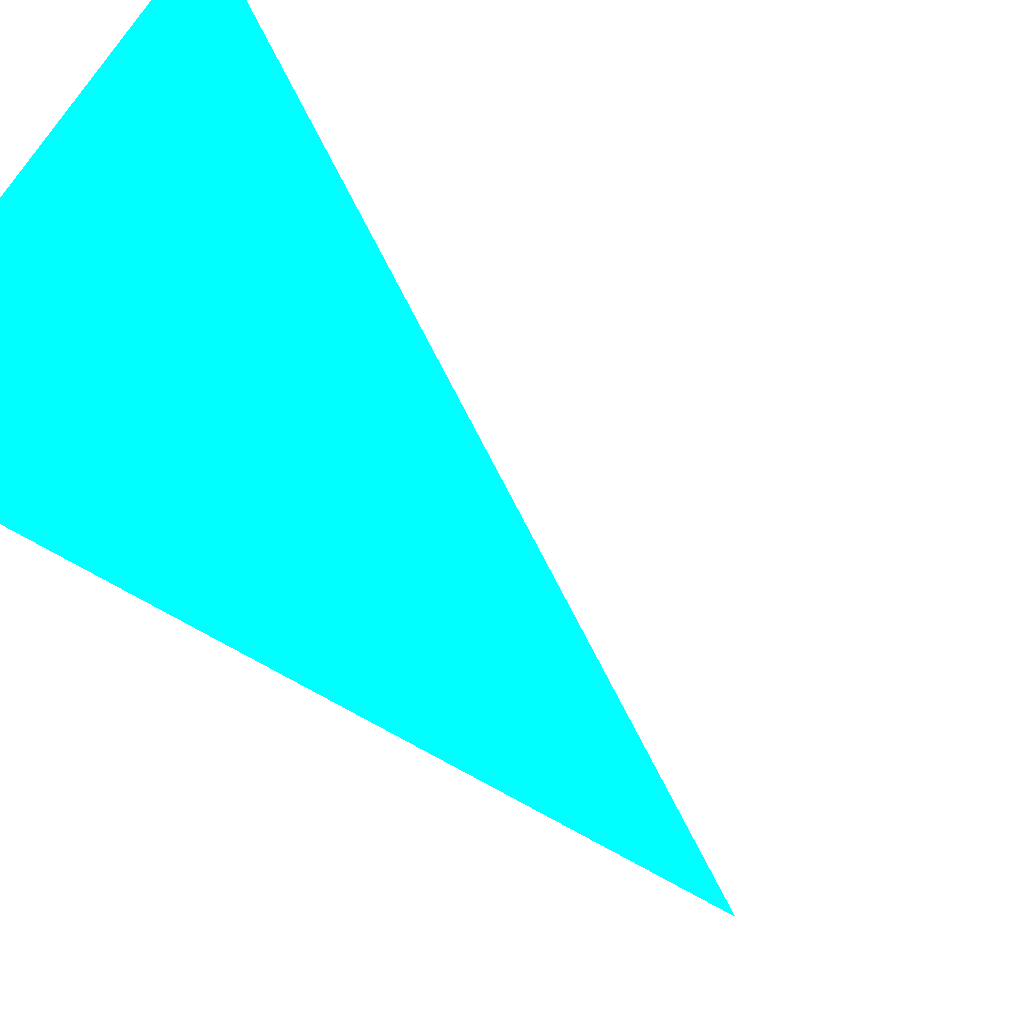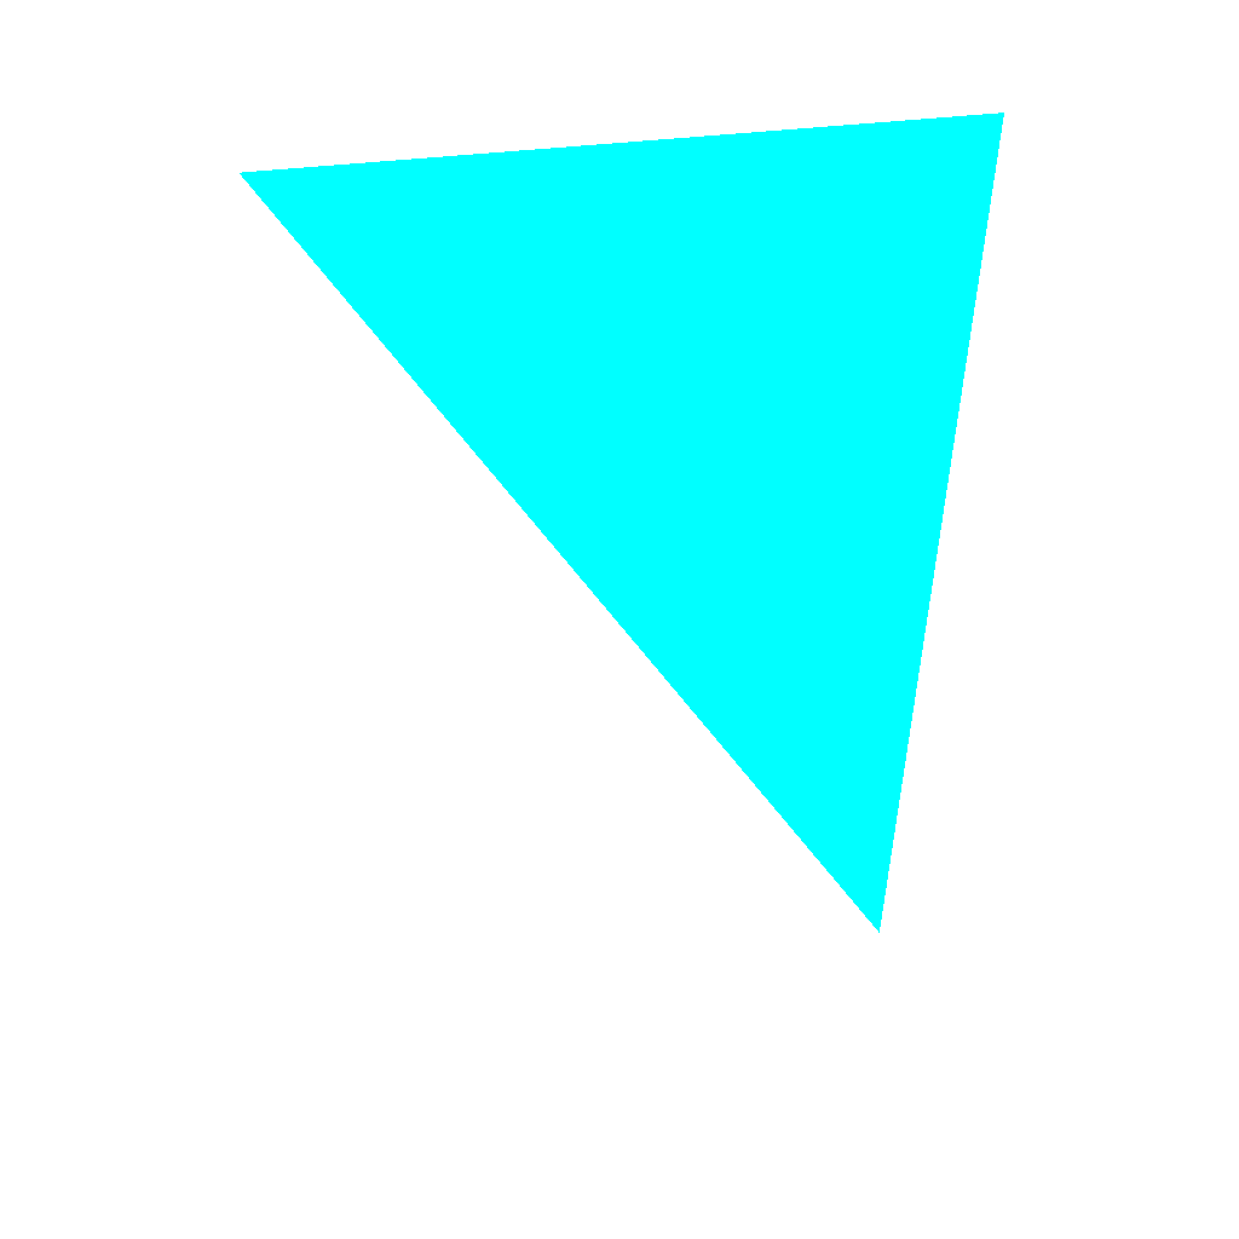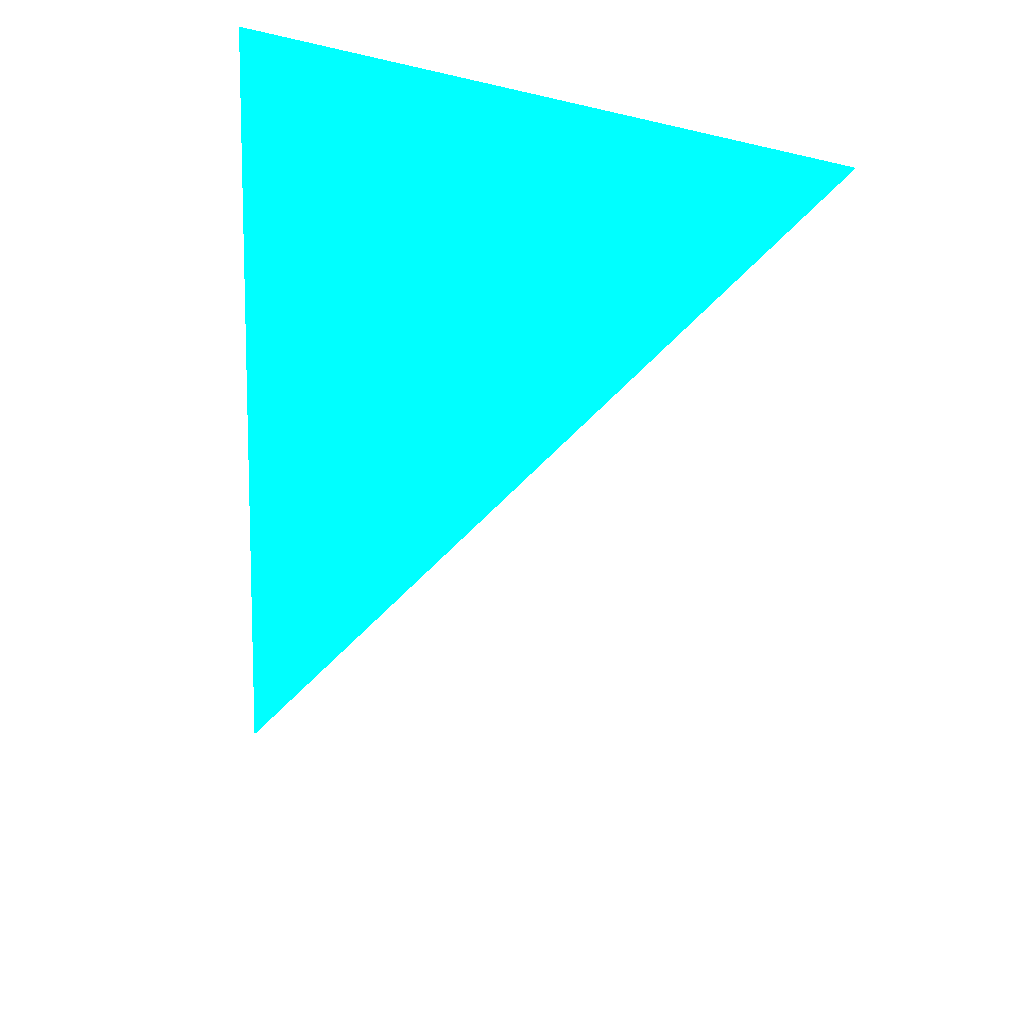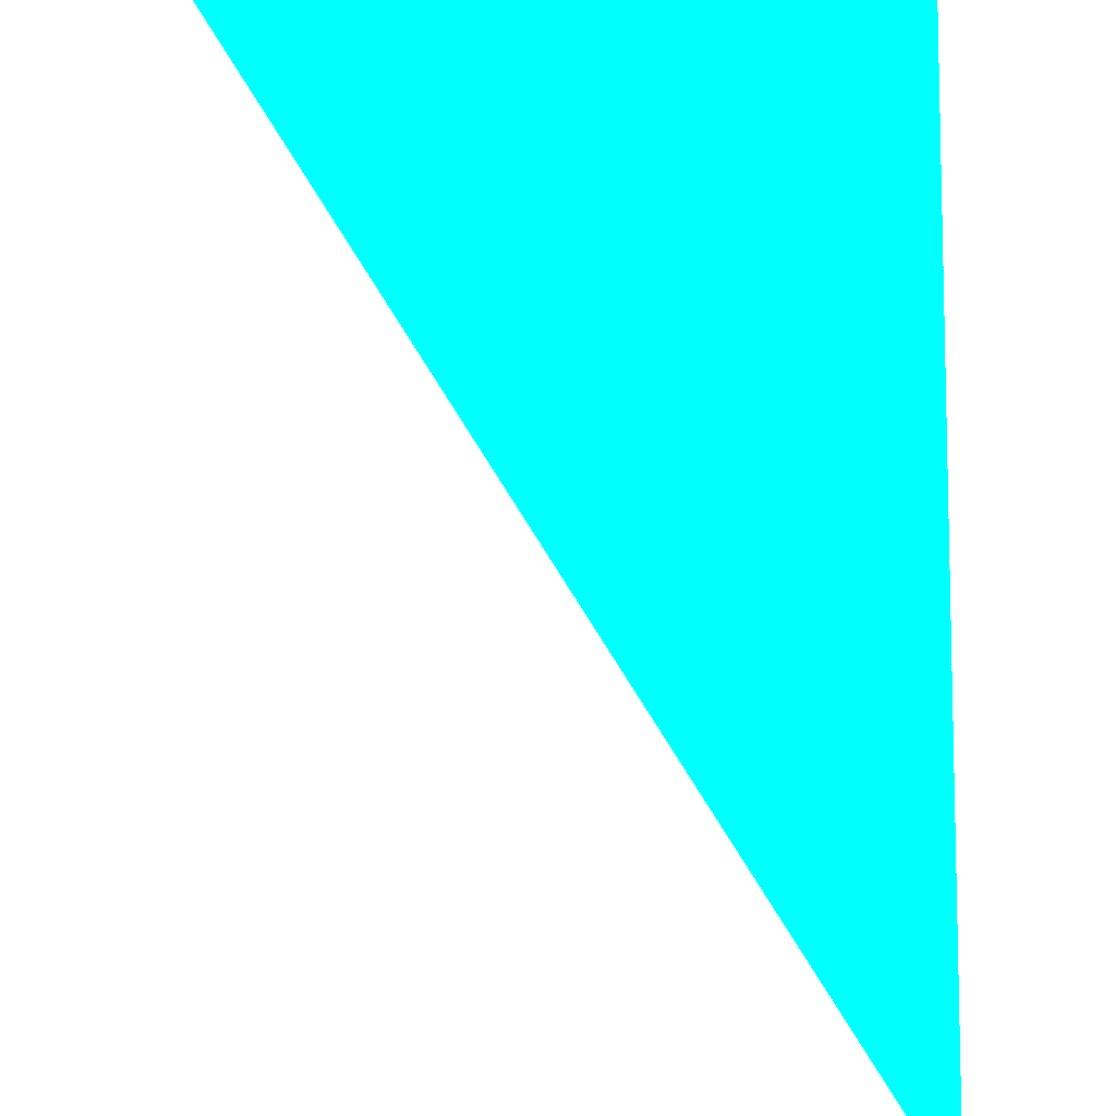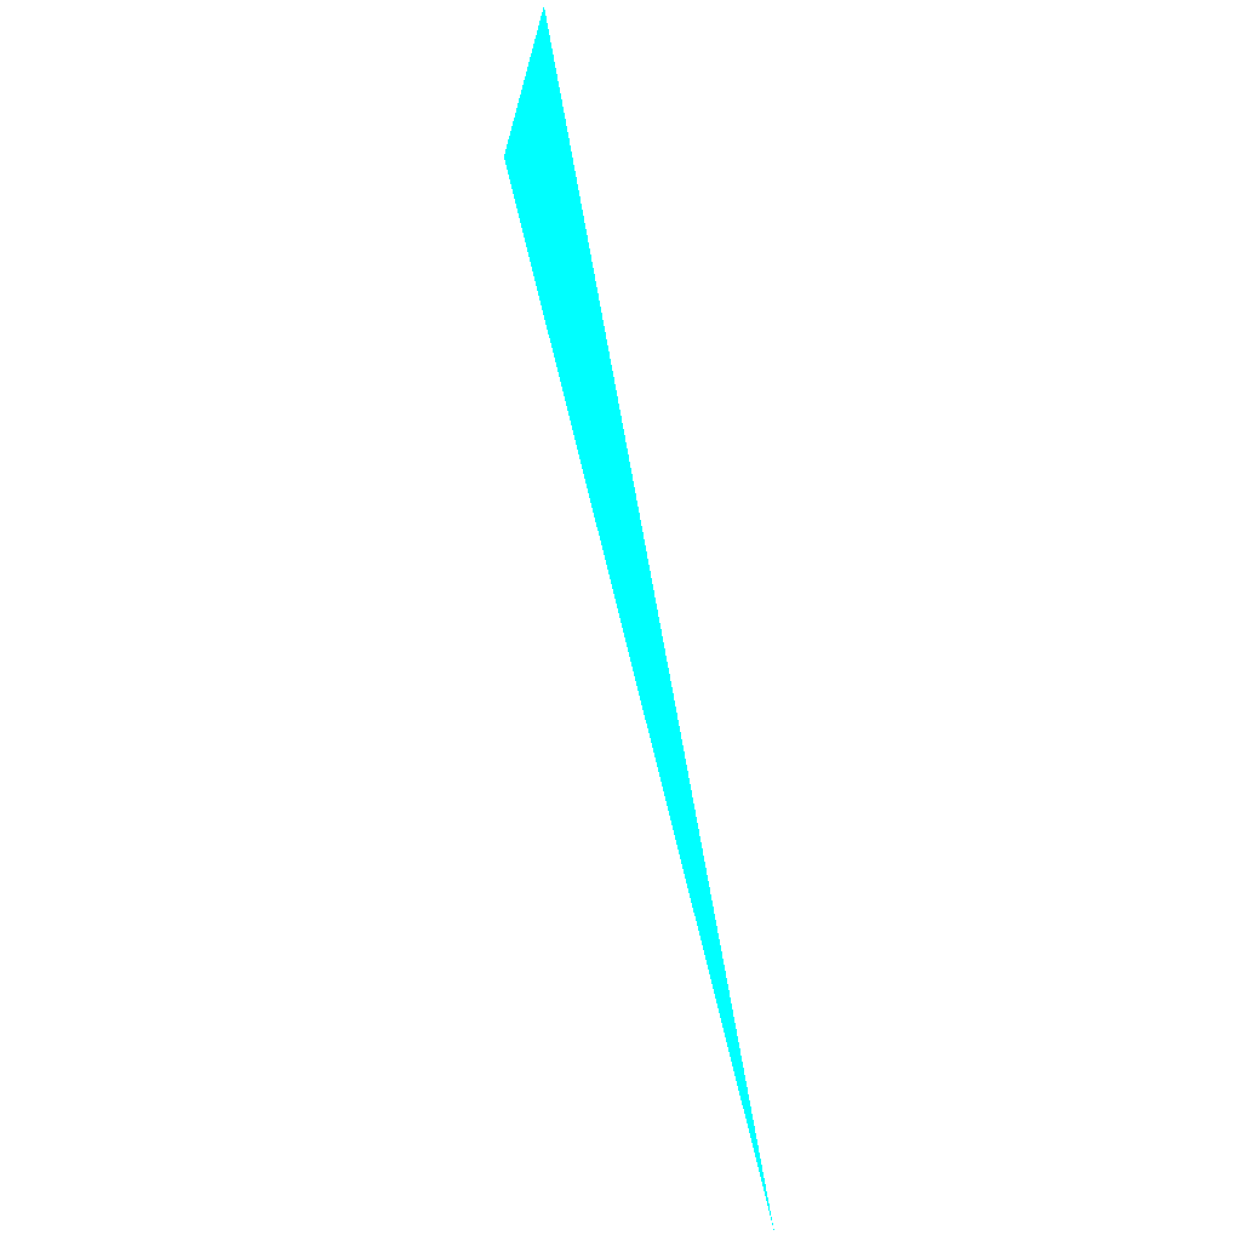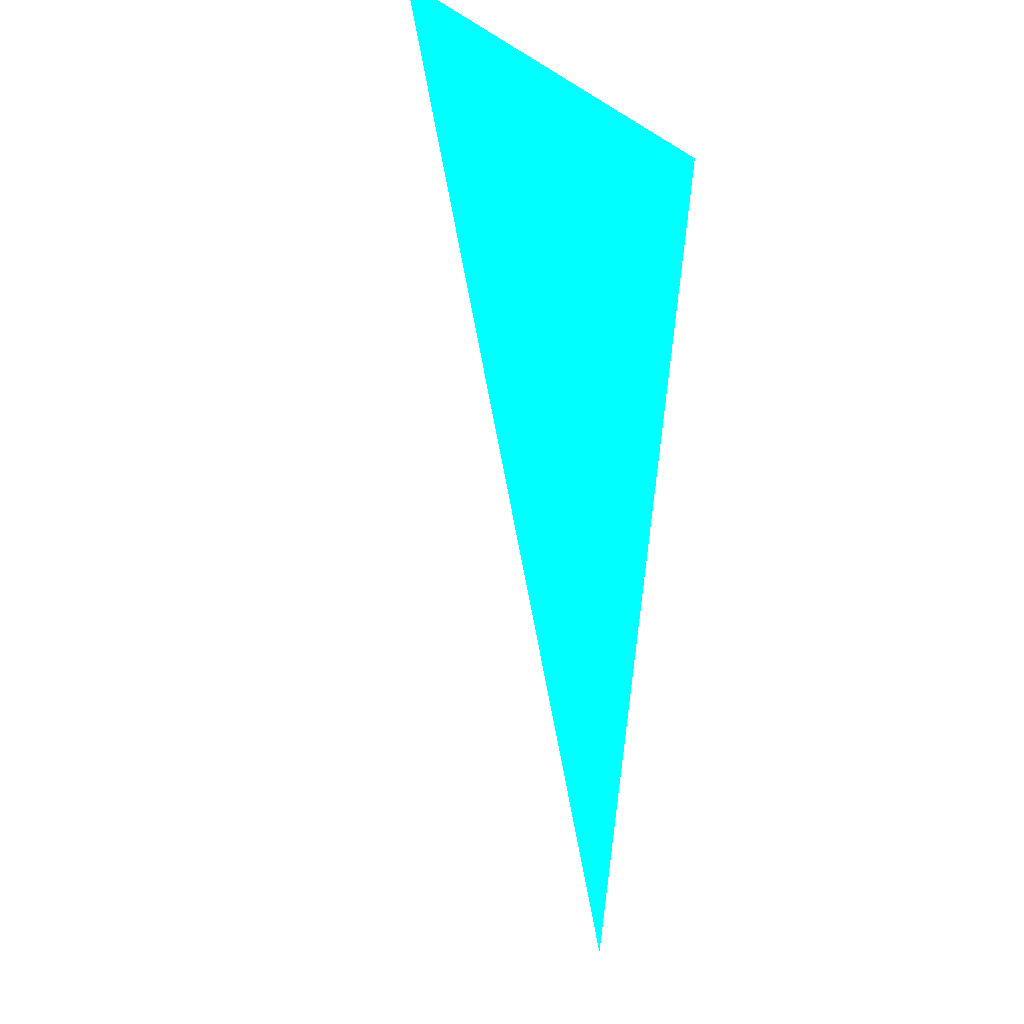
<metadata>
{"format":"obj","ext":"obj","renderer":"f3d","projection":"perspective","resolution":1024,"background":"white","views":[{"elev":-36.5,"azim":54.1,"up":"+Y"},{"elev":29.8,"azim":170.2,"up":"+Z"},{"elev":47.8,"azim":25.0,"up":"+Z"},{"elev":77.3,"azim":178.7,"up":"+Y"},{"elev":-0.5,"azim":-89.9,"up":"+Z"},{"elev":-11.1,"azim":130.6,"up":"+Z"}]}
</metadata>
<code>
o geometry_0
v 6.125e+05 5.855e+06 648 0 1 1
v 6.125e+05 5.855e+06 664 0 1 1
v 6.125e+05 5.855e+06 664 0 1 1
f 2 3 1

</code>
